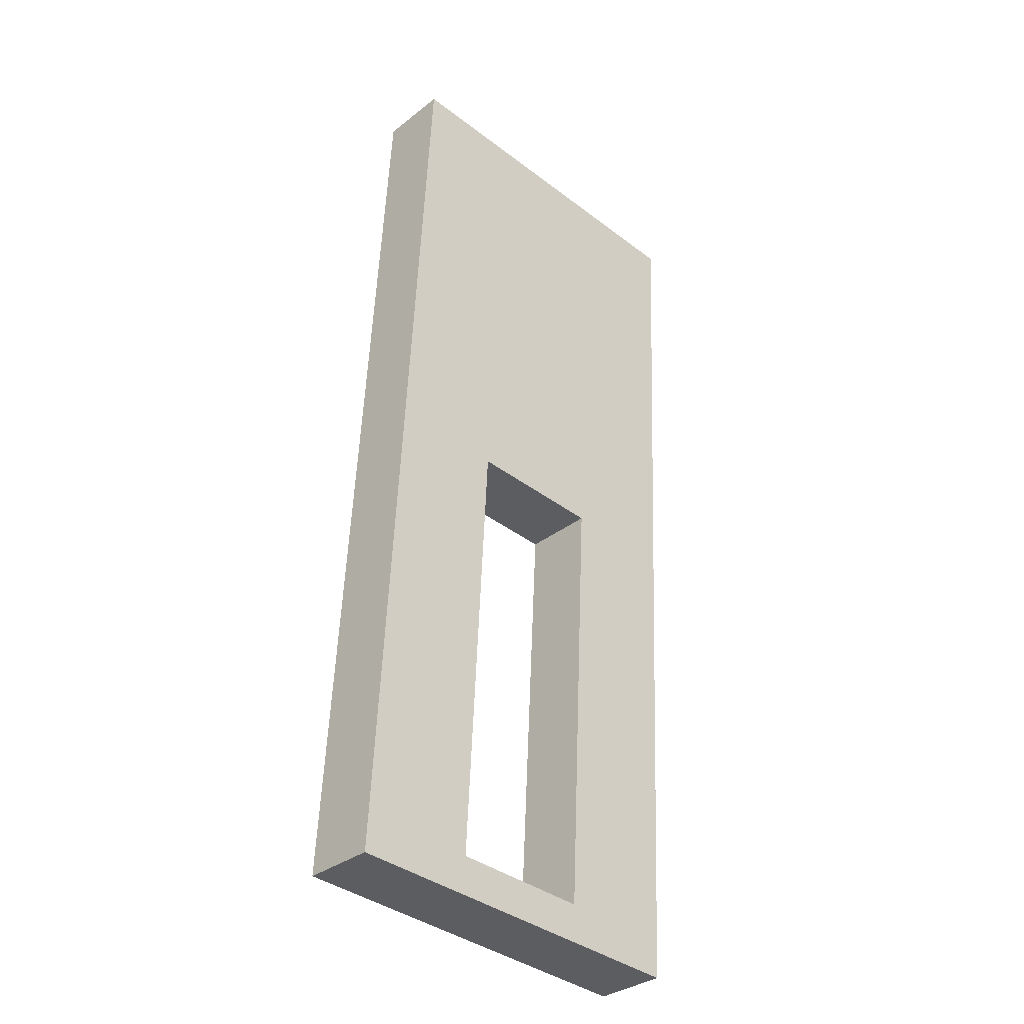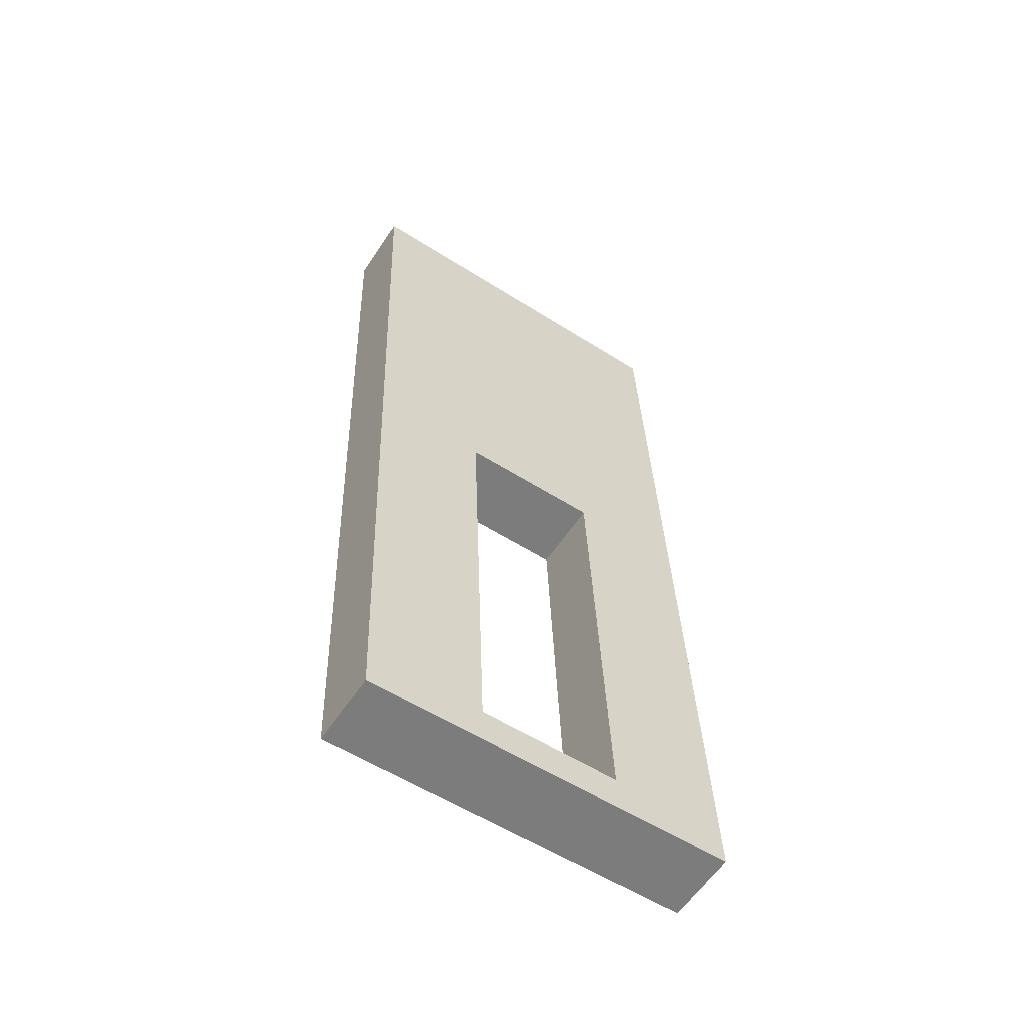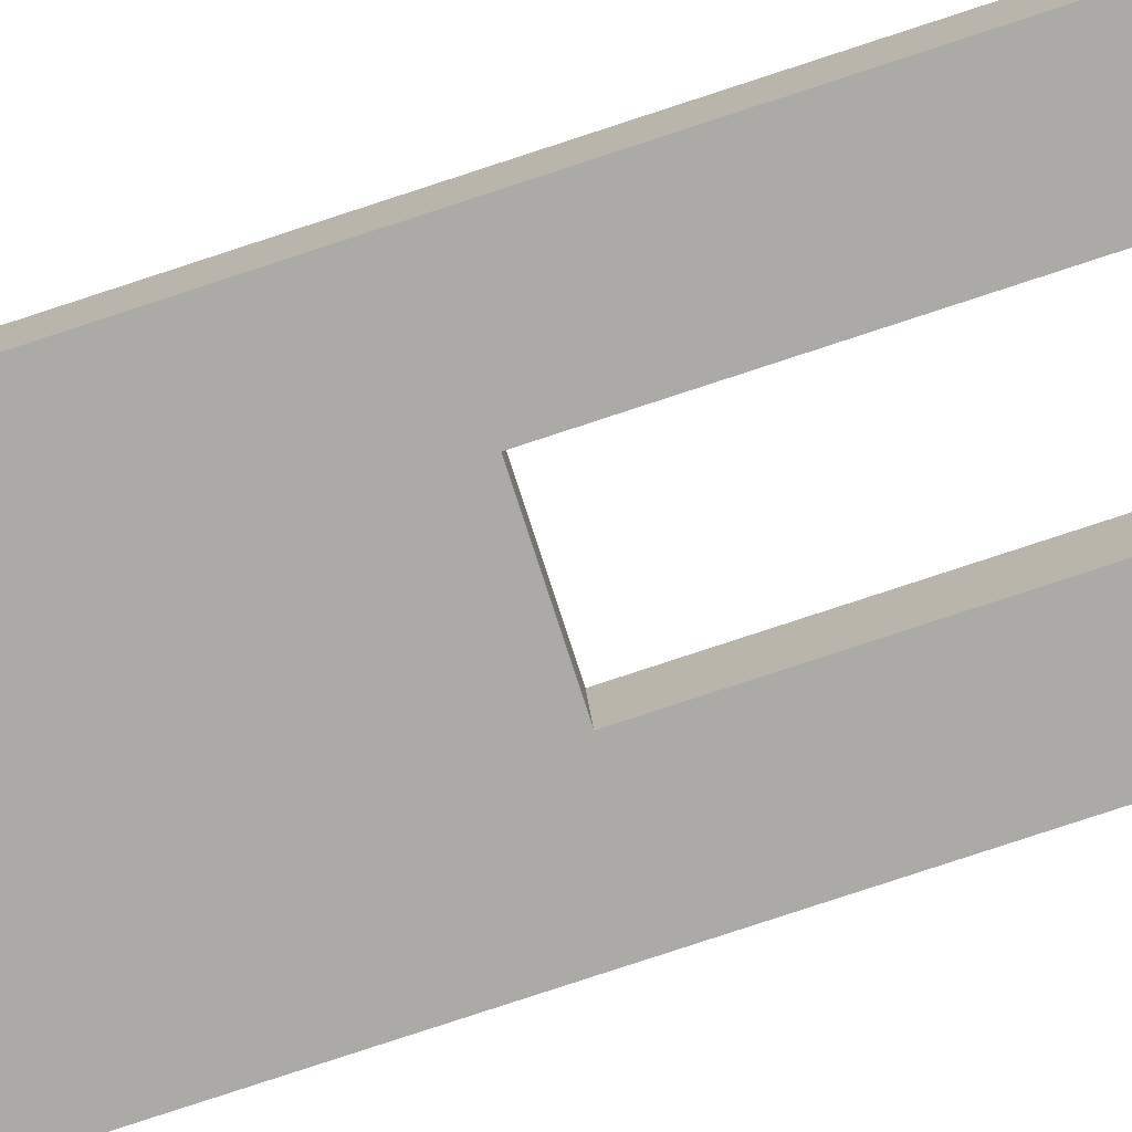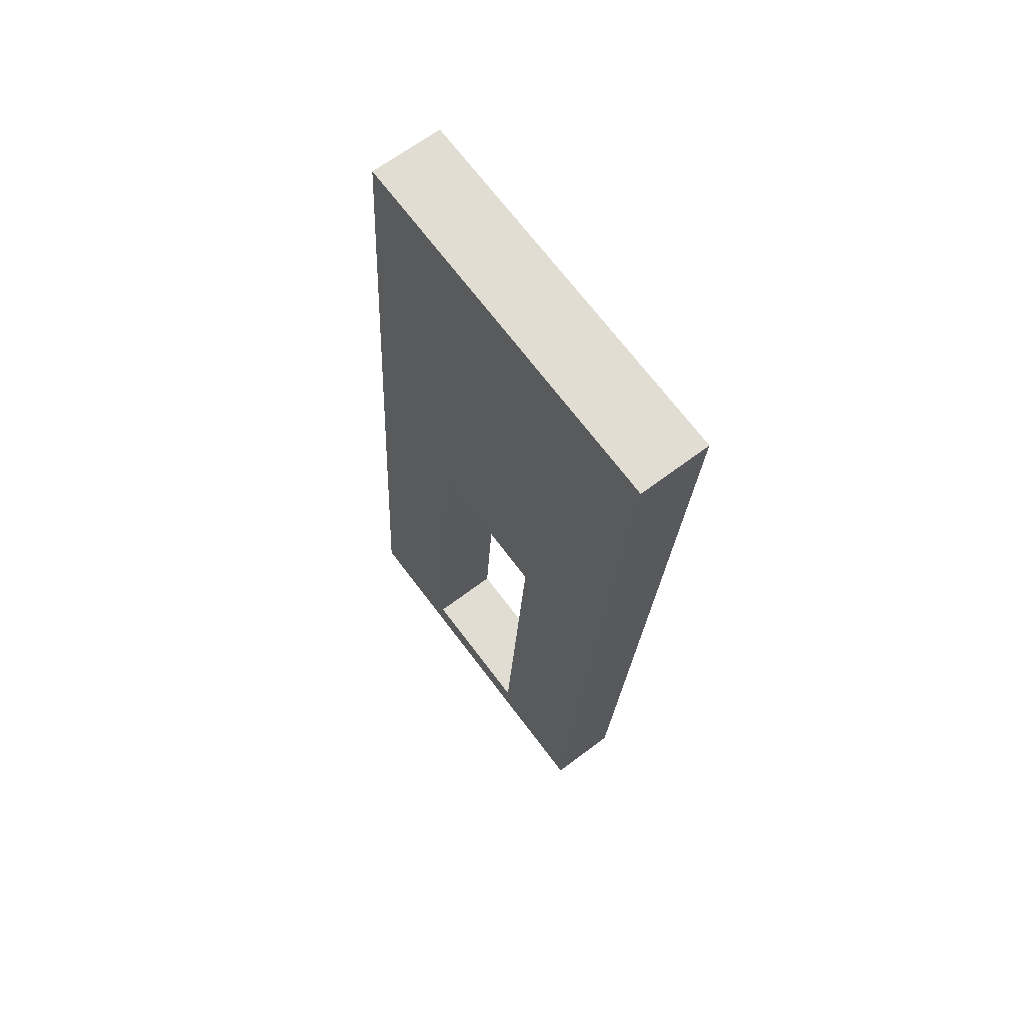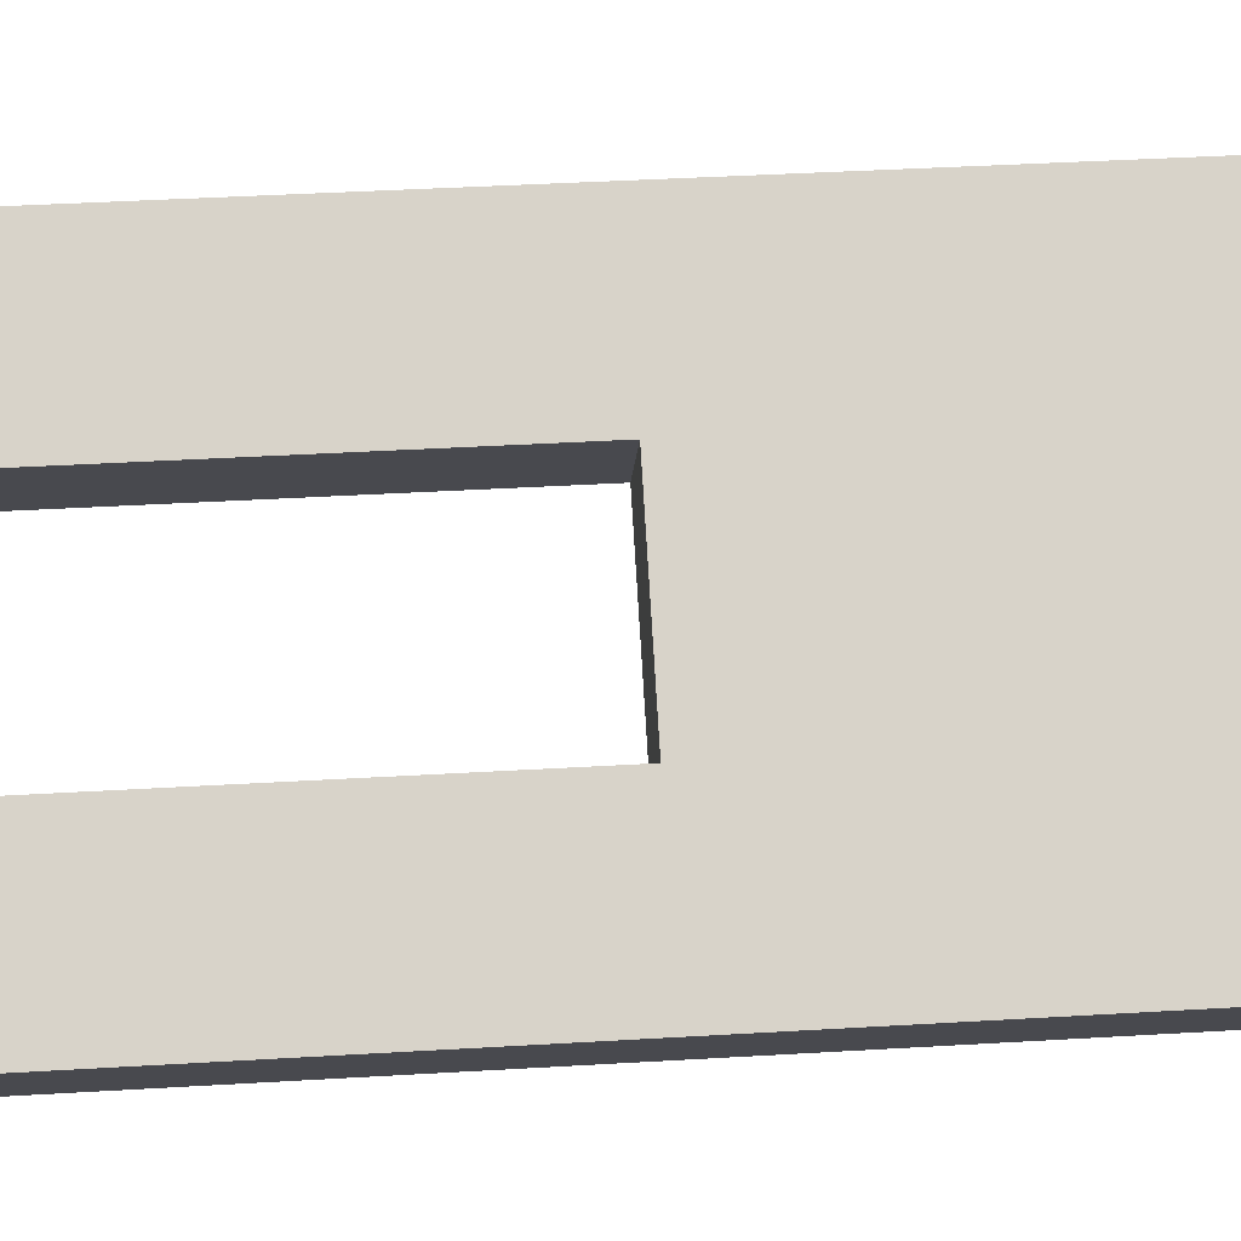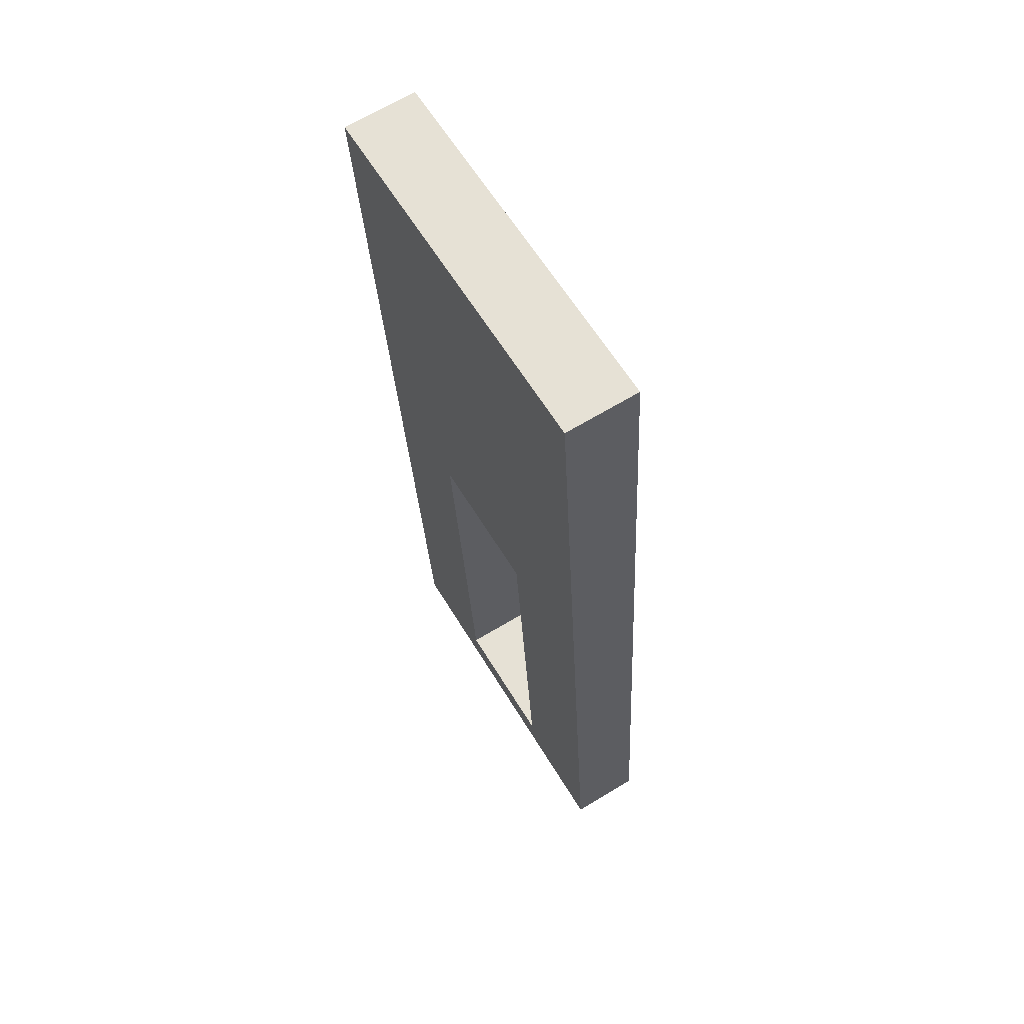
<metadata>
{"format":"obj","ext":"obj","renderer":"f3d","projection":"perspective","resolution":1024,"background":"white","views":[{"elev":-38.3,"azim":136.2,"up":"+Y"},{"elev":-56.1,"azim":-33.7,"up":"+Y"},{"elev":-74.8,"azim":-72.3,"up":"+Z"},{"elev":70.6,"azim":52.8,"up":"+Y"},{"elev":77.1,"azim":86.5,"up":"+Z"},{"elev":61.1,"azim":-121.0,"up":"+Y"}]}
</metadata>
<code>
v -3.197 21.3 29.51
v 3.197 21.3 29.51
v -3.197 37.81 28.62
v 3.197 37.81 28.62
v -3.197 37.75 27.38
v 3.197 37.75 27.38
v -3.197 21.24 28.27
v 3.197 21.24 28.27
v -3.197 30.25 27.78
v -3.197 30.32 29.03
v 3.197 30.32 29.03
v 3.197 30.25 27.78
v -1.209 21.95 29.48
v 1.209 21.95 29.48
v 1.209 29.74 29.06
v -1.209 29.74 29.06
v 1.209 29.67 27.81
v -1.209 29.67 27.81
v 1.209 21.89 28.23
v -1.209 21.89 28.23
f 10 11 4 3
f 3 4 6 5
f 5 6 12 9
f 7 8 2 1
f 11 12 6 4
f 9 10 3 5
f 7 1 10 9
f 2 8 12 11
f 1 2 14 13
f 2 11 15 14
f 11 10 16 15
f 10 1 13 16
f 9 12 17 18
f 12 8 19 17
f 8 7 20 19
f 7 9 18 20
f 14 15 17 19
f 15 16 18 17
f 16 13 20 18
f 13 14 19 20

</code>
